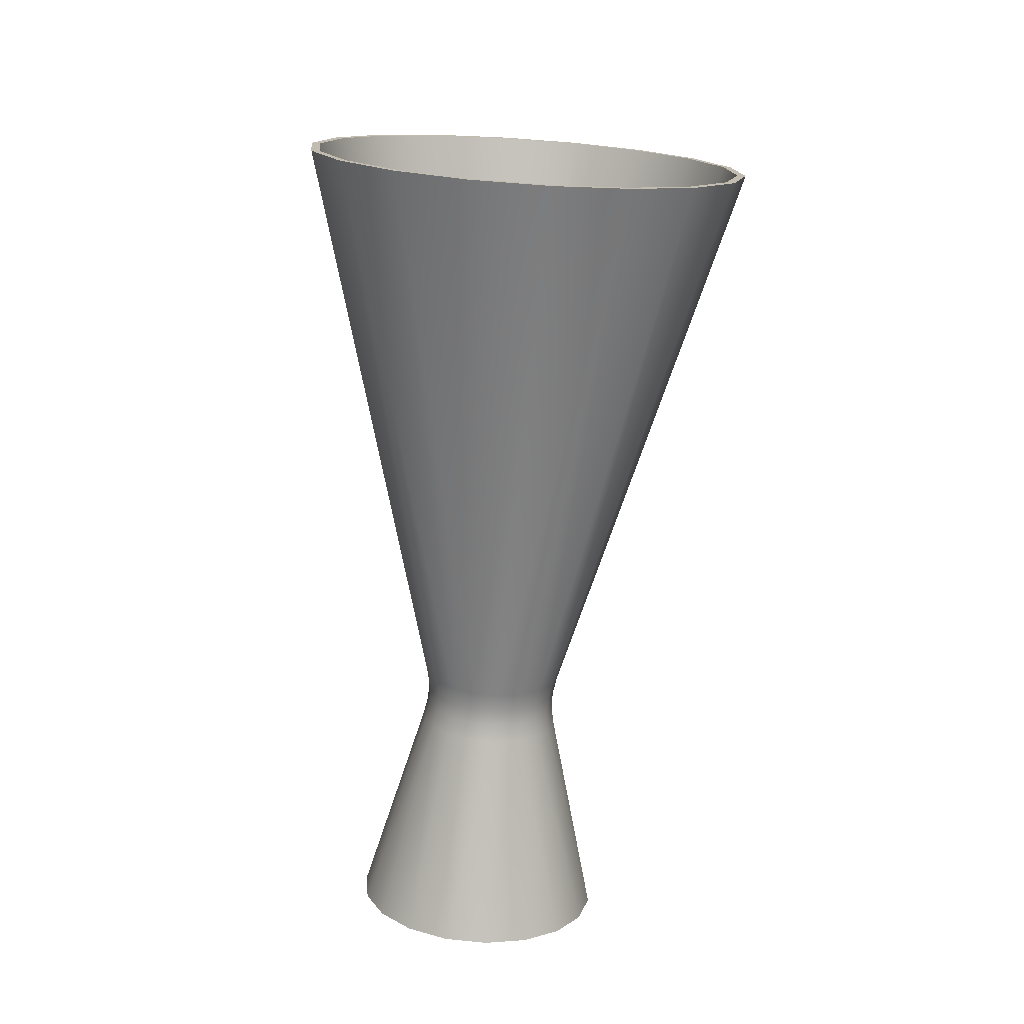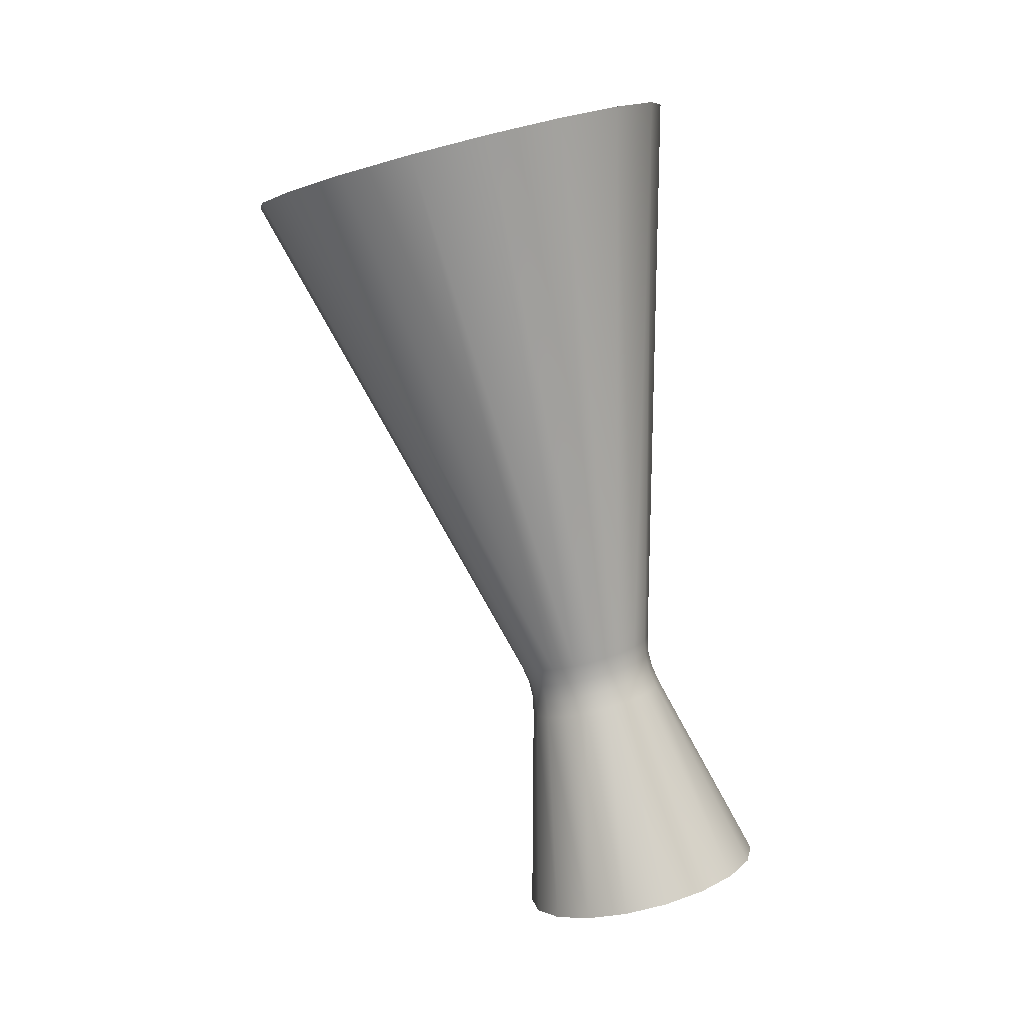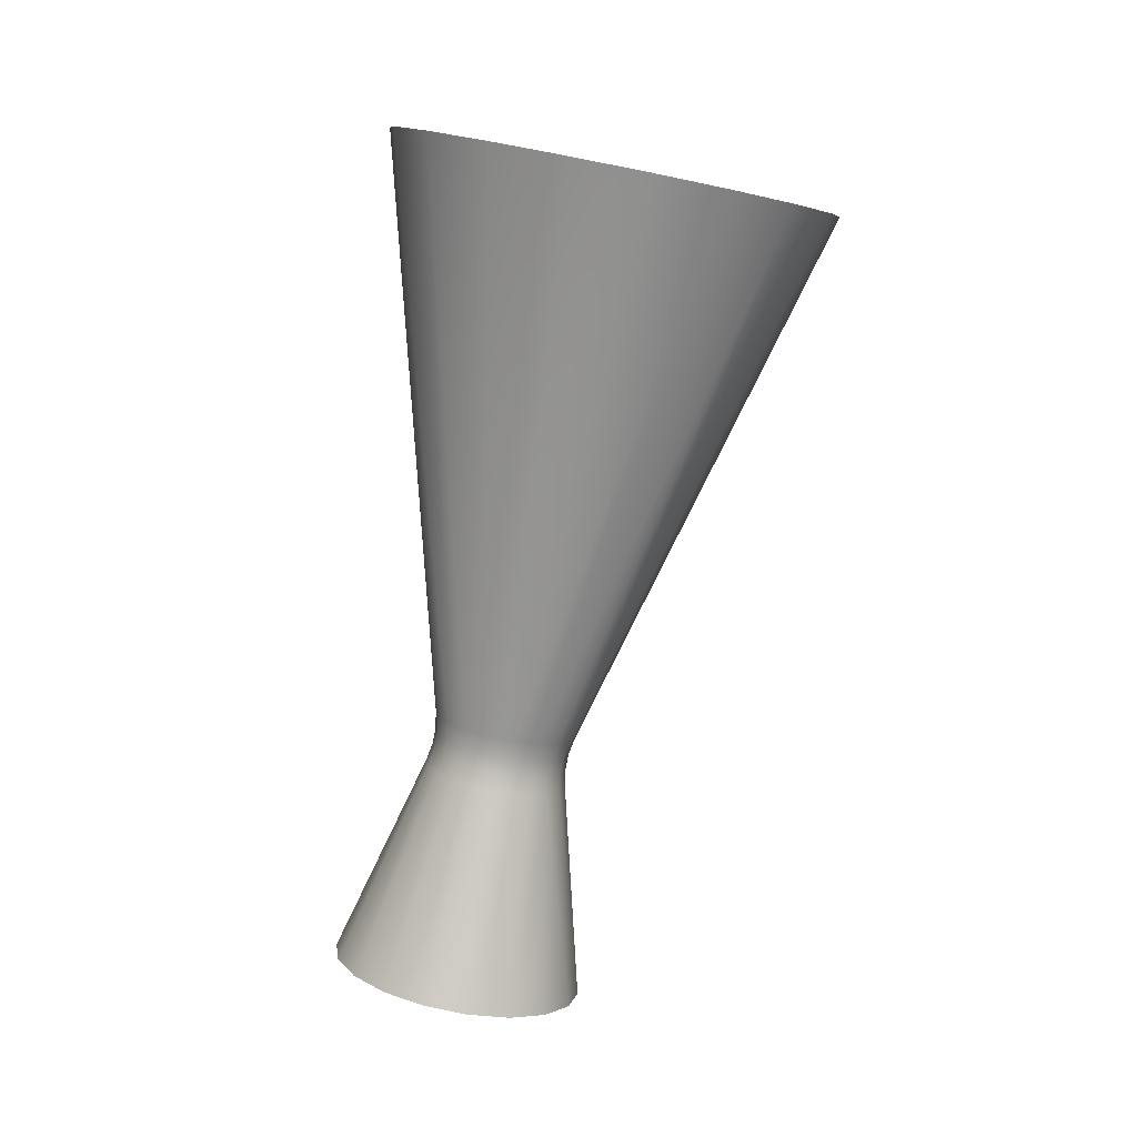
<metadata>
{"format":"obj","ext":"obj","renderer":"f3d","projection":"perspective","resolution":1024,"background":"white","views":[{"elev":30.4,"azim":15.1,"up":"+Z"},{"elev":2.1,"azim":-108.1,"up":"+Z"},{"elev":-1.3,"azim":131.5,"up":"+Z"}]}
</metadata>
<code>
o Tube001_1/Tube001/mesh6/mesh6-geometry#mesh6-geometry
v 0.000522 0.1633 -0.07583
v 0.02488 0.1582 -0.1967
v 0.000522 0.1624 -0.1978
v 0.01437 0.1609 -0.07519
v 0.000522 0.1598 -0.1971
v -0.02383 0.1582 -0.1967
v 0.000522 0.1641 -0.06544
v 0.0463 0.1463 -0.1935
v -0.02293 0.1558 -0.1961
v 0.02398 0.1558 -0.1961
v -0.01333 0.1609 -0.07519
v 0.01372 0.1618 -0.06483
v 0.02655 0.1541 -0.07337
v 0.0446 0.1443 -0.193
v 0.000522 0.1618 -0.07544
v -0.04525 0.1463 -0.1935
v -0.04356 0.1443 -0.193
v 0.000522 0.1666 -0.05621
v -0.01268 0.1618 -0.06483
v 0.03559 0.1437 -0.07059
v 0.05991 0.1267 -0.1883
v -0.01281 0.1595 -0.07483
v 0.01386 0.1595 -0.07483
v -0.0255 0.1541 -0.07337
v 0.01372 0.1643 -0.05561
v 0.02533 0.1554 -0.0631
v 0.0622 0.128 -0.1886
v 0.03395 0.1454 -0.06044
v 0.03429 0.143 -0.07039
v 0.000522 0.1627 -0.06507
v 0.02559 0.153 -0.07308
v -0.03454 0.1437 -0.07059
v -0.05887 0.1267 -0.1883
v -0.02454 0.153 -0.07308
v 0.000522 0.171 -0.0468
v -0.01268 0.1643 -0.05561
v -0.02429 0.1554 -0.0631
v 0.0404 0.1309 -0.06717
v 0.03854 0.1333 -0.05718
v 0.06806 0.1051 -0.1825
v 0.03892 0.1307 -0.0671
v -0.01219 0.1605 -0.06449
v 0.01324 0.1605 -0.06449
v -0.06115 0.128 -0.1886
v -0.03291 0.1454 -0.06044
v -0.03325 0.143 -0.07039
v 0.01437 0.1687 -0.04617
v 0.02533 0.1578 -0.05387
v 0.03395 0.1479 -0.05122
v 0.07065 0.1055 -0.1826
v 0.03854 0.1357 -0.04796
v 0.03272 0.1448 -0.06026
v 0.03713 0.133 -0.05712
v 0.000522 0.1652 -0.05584
v 0.02442 0.1543 -0.06282
v -0.03935 0.1309 -0.06717
v -0.03749 0.1333 -0.05718
v -0.06701 0.1051 -0.1825
v -0.03788 0.1307 -0.0671
v -0.02337 0.1543 -0.06282
v -0.03167 0.1448 -0.06026
v 0.000522 0.3348 0.2352
v -0.01333 0.1687 -0.04617
v -0.02429 0.1578 -0.05387
v -0.03291 0.1479 -0.05122
v 0.0404 0.1174 -0.06353
v 0.03854 0.1203 -0.05371
v 0.03854 0.1228 -0.04449
v 0.07065 0.08164 -0.1762
v 0.03892 0.1176 -0.06359
v 0.03713 0.1206 -0.05378
v -0.01219 0.163 -0.05526
v 0.01324 0.163 -0.05526
v -0.06961 0.1055 -0.1826
v -0.03749 0.1357 -0.04796
v -0.03609 0.133 -0.05712
v 0.0435 0.3274 0.2372
v 0.02655 0.1619 -0.04435
v 0.03559 0.1515 -0.04156
v 0.0404 0.1387 -0.03814
v 0.0404 0.1251 -0.0345
v 0.06806 0.08209 -0.1763
v 0.03272 0.1472 -0.05103
v 0.03713 0.1355 -0.04789
v 0.03713 0.123 -0.04455
v 0.000522 0.1696 -0.04641
v 0.02442 0.1568 -0.05359
v -0.03935 0.1174 -0.06353
v -0.03749 0.1203 -0.05371
v -0.03749 0.1228 -0.04449
v -0.06961 0.08164 -0.1762
v -0.03788 0.1176 -0.06359
v -0.03609 0.1206 -0.05378
v -0.02337 0.1568 -0.05359
v -0.03167 0.1472 -0.05103
v -0.03609 0.1355 -0.04789
v 0.000522 0.3303 0.2364
v -0.04245 0.3274 0.2372
v -0.0255 0.1619 -0.04435
v -0.03454 0.1515 -0.04156
v -0.03935 0.1387 -0.03814
v 0.03559 0.1046 -0.06011
v 0.03395 0.1082 -0.05045
v 0.03395 0.1106 -0.04123
v 0.03559 0.1124 -0.03108
v 0.0622 0.05919 -0.1702
v 0.03429 0.1053 -0.0603
v 0.03272 0.1088 -0.05063
v 0.03272 0.1113 -0.04141
v -0.01281 0.1673 -0.0458
v 0.01386 0.1673 -0.0458
v -0.03935 0.1251 -0.0345
v -0.06701 0.08209 -0.1763
v -0.03609 0.123 -0.04455
v -0.04086 0.3232 0.2383
v 0.0419 0.3232 0.2383
v 0.08129 0.3064 0.2428
v 0.1093 0.2741 0.2515
v 0.1243 0.2345 0.2621
v 0.1243 0.1923 0.2734
v 0.1093 0.1527 0.284
v 0.05991 0.06047 -0.1705
v 0.03429 0.1508 -0.04137
v 0.03892 0.1385 -0.03807
v 0.03892 0.1254 -0.03457
v 0.03429 0.1131 -0.03127
v 0.02559 0.1608 -0.04405
v -0.03454 0.1046 -0.06011
v -0.03291 0.1082 -0.05045
v -0.03291 0.1106 -0.04123
v -0.03454 0.1124 -0.03108
v -0.06115 0.05919 -0.1702
v -0.03325 0.1053 -0.0603
v -0.03167 0.1088 -0.05063
v -0.03167 0.1113 -0.04141
v -0.02454 0.1608 -0.04405
v -0.03325 0.1508 -0.04137
v -0.03788 0.1385 -0.03807
v -0.03788 0.1254 -0.03457
v 0.0783 0.3029 0.2438
v -0.08024 0.3064 0.2428
v -0.07725 0.3029 0.2438
v -0.1083 0.2741 0.2515
v -0.1232 0.2345 0.2621
v -0.1232 0.1923 0.2734
v 0.02655 0.09419 -0.05732
v 0.02533 0.09824 -0.04779
v 0.02533 0.1007 -0.03857
v 0.02655 0.102 -0.02829
v 0.08129 0.1204 0.2927
v 0.0463 0.04089 -0.1653
v 0.02559 0.0953 -0.05762
v 0.02442 0.09929 -0.04807
v 0.02442 0.1018 -0.03885
v 0.02559 0.1031 -0.02859
v -0.1083 0.1527 0.284
v -0.05887 0.06047 -0.1705
v -0.03325 0.1131 -0.03127
v 0.1053 0.2718 0.2521
v 0.1197 0.2337 0.2623
v 0.1197 0.1931 0.2732
v 0.1053 0.155 0.2834
v 0.0446 0.04284 -0.1658
v 0.0783 0.1239 0.2917
v -0.0255 0.09419 -0.05732
v -0.02429 0.09824 -0.04779
v -0.02429 0.1007 -0.03857
v -0.0255 0.102 -0.02829
v -0.08024 0.1204 0.2927
v -0.04525 0.04089 -0.1653
v -0.02454 0.0953 -0.05762
v -0.02337 0.09929 -0.04807
v -0.02337 0.1018 -0.03885
v -0.02454 0.1031 -0.02859
v -0.1043 0.2718 0.2521
v -0.1186 0.2337 0.2623
v -0.1186 0.1931 0.2732
v -0.1043 0.155 0.2834
v 0.02488 0.02895 -0.1621
v 0.01437 0.0874 -0.0555
v 0.01372 0.09176 -0.04606
v 0.01372 0.09423 -0.03683
v 0.01437 0.09517 -0.02647
v 0.02398 0.03134 -0.1627
v 0.01386 0.08876 -0.05586
v 0.01324 0.09306 -0.04641
v 0.01324 0.09553 -0.03718
v 0.01386 0.09653 -0.02684
v -0.04356 0.04284 -0.1658
v -0.07725 0.1239 0.2917
v 0.0435 0.09935 0.2983
v 0.0419 0.1036 0.2972
v -0.02383 0.02895 -0.1621
v -0.01333 0.0874 -0.0555
v -0.01268 0.09176 -0.04606
v -0.01268 0.09423 -0.03683
v -0.01333 0.09517 -0.02647
v -0.02293 0.03134 -0.1627
v -0.01281 0.08876 -0.05586
v -0.01219 0.09306 -0.04641
v -0.01219 0.09553 -0.03718
v -0.01281 0.09653 -0.02684
v 0.000522 0.0248 -0.161
v 0.000522 0.08504 -0.05487
v 0.000522 0.08951 -0.04545
v 0.000522 0.09199 -0.03623
v 0.000522 0.09281 -0.02584
v 0.000522 0.02735 -0.1617
v 0.000522 0.08649 -0.05525
v 0.000522 0.0909 -0.04582
v 0.000522 0.09337 -0.0366
v 0.000522 0.09426 -0.02623
v -0.04245 0.09935 0.2983
v -0.04086 0.1036 0.2972
v 0.000522 0.09203 0.3003
v 0.000522 0.09653 0.2991
f 1 2 3
f 2 1 4
f 6 1 3
f 7 4 1
f 4 8 2
f 1 6 11
f 4 7 12
f 11 7 1
f 8 4 13
f 16 11 6
f 18 12 7
f 12 13 4
f 7 11 19
f 20 8 13
f 11 16 24
f 12 18 25
f 19 18 7
f 13 12 26
f 24 19 11
f 8 20 27
f 13 28 20
f 16 32 24
f 35 25 18
f 25 26 12
f 18 19 36
f 28 13 26
f 19 24 37
f 38 27 20
f 39 20 28
f 32 16 44
f 45 24 32
f 25 35 47
f 36 35 18
f 26 25 48
f 37 36 19
f 26 49 28
f 24 45 37
f 27 38 50
f 20 39 38
f 28 51 39
f 44 56 32
f 32 57 45
f 62 47 35
f 47 48 25
f 35 36 63
f 49 26 48
f 36 37 64
f 51 28 49
f 65 37 45
f 66 50 38
f 67 38 39
f 68 39 51
f 56 44 74
f 57 32 56
f 75 45 57
f 47 62 77
f 63 62 35
f 48 47 78
f 64 63 36
f 48 79 49
f 37 65 64
f 49 80 51
f 45 75 65
f 50 66 69
f 38 67 66
f 39 68 67
f 51 81 68
f 74 88 56
f 56 89 57
f 57 90 75
f 77 78 47
f 62 63 98
f 79 48 78
f 63 64 99
f 80 49 79
f 100 64 65
f 81 51 80
f 101 65 75
f 102 69 66
f 103 66 67
f 104 67 68
f 105 68 81
f 88 74 91
f 89 56 88
f 90 57 89
f 112 75 90
f 78 77 117
f 99 98 63
f 78 118 79
f 64 100 99
f 79 119 80
f 65 101 100
f 80 120 81
f 75 112 101
f 69 102 106
f 66 103 102
f 67 104 103
f 68 105 104
f 81 121 105
f 91 128 88
f 88 129 89
f 89 130 90
f 90 131 112
f 118 78 117
f 98 99 141
f 119 79 118
f 143 99 100
f 120 80 119
f 144 100 101
f 121 81 120
f 145 101 112
f 146 106 102
f 147 102 103
f 148 103 104
f 149 104 105
f 150 105 121
f 128 91 132
f 129 88 128
f 130 89 129
f 131 90 130
f 156 112 131
f 99 143 141
f 100 144 143
f 101 145 144
f 112 156 145
f 106 146 151
f 102 147 146
f 103 148 147
f 104 149 148
f 105 150 149
f 132 165 128
f 128 166 129
f 129 167 130
f 130 168 131
f 131 169 156
f 146 179 151
f 147 180 146
f 148 181 147
f 149 182 148
f 150 183 149
f 165 132 170
f 166 128 165
f 167 129 166
f 168 130 167
f 169 131 168
f 179 146 180
f 180 147 181
f 181 148 182
f 182 149 183
f 183 150 191
f 193 165 170
f 194 166 165
f 195 167 166
f 196 168 167
f 197 169 168
f 180 203 179
f 181 204 180
f 182 205 181
f 183 206 182
f 191 207 183
f 165 193 194
f 166 194 195
f 167 195 196
f 168 196 197
f 169 197 213
f 203 180 204
f 204 181 205
f 205 182 206
f 206 183 207
f 207 191 215
f 203 194 193
f 204 195 194
f 205 196 195
f 206 197 196
f 207 213 197
f 194 203 204
f 195 204 205
f 196 205 206
f 197 206 207
f 213 207 215
f 3 2 1
f 4 1 2
f 2 3 5
f 3 1 6
f 1 4 7
f 2 8 4
f 5 3 9
f 10 2 5
f 11 6 1
f 3 6 9
f 12 7 4
f 1 7 11
f 13 4 8
f 8 2 14
f 5 9 15
f 14 2 10
f 5 15 10
f 6 11 16
f 9 6 17
f 7 12 18
f 4 13 12
f 19 11 7
f 13 8 20
f 21 8 14
f 22 15 9
f 10 23 14
f 23 10 15
f 24 16 11
f 6 16 17
f 9 17 22
f 25 18 12
f 7 18 19
f 26 12 13
f 11 19 24
f 27 20 8
f 20 28 13
f 27 8 21
f 21 14 29
f 15 22 30
f 31 14 23
f 15 30 23
f 24 32 16
f 17 16 33
f 34 22 17
f 18 25 35
f 12 26 25
f 36 19 18
f 26 13 28
f 37 24 19
f 20 27 38
f 28 20 39
f 40 27 21
f 31 29 14
f 29 41 21
f 42 30 22
f 23 43 31
f 43 23 30
f 44 16 32
f 32 24 45
f 16 44 33
f 33 46 17
f 22 34 42
f 34 17 46
f 47 35 25
f 18 35 36
f 48 25 26
f 19 36 37
f 28 49 26
f 37 45 24
f 50 38 27
f 38 39 20
f 39 51 28
f 50 27 40
f 40 21 41
f 29 31 52
f 41 29 53
f 30 42 54
f 55 31 43
f 30 54 43
f 32 56 44
f 45 57 32
f 33 44 58
f 46 33 59
f 60 42 34
f 46 61 34
f 35 47 62
f 25 48 47
f 63 36 35
f 48 26 49
f 64 37 36
f 49 28 51
f 45 37 65
f 38 50 66
f 39 38 67
f 51 39 68
f 50 40 69
f 41 70 40
f 55 52 31
f 52 53 29
f 53 71 41
f 72 54 42
f 43 73 55
f 73 43 54
f 74 44 56
f 56 32 57
f 57 45 75
f 44 74 58
f 58 59 33
f 59 76 46
f 42 60 72
f 60 34 61
f 61 46 76
f 77 62 47
f 35 62 63
f 78 47 48
f 36 63 64
f 49 79 48
f 64 65 37
f 51 80 49
f 65 75 45
f 69 66 50
f 66 67 38
f 67 68 39
f 68 81 51
f 40 82 69
f 82 40 70
f 70 41 71
f 52 55 83
f 53 52 84
f 71 53 85
f 54 72 86
f 87 55 73
f 54 86 73
f 56 88 74
f 57 89 56
f 75 90 57
f 91 58 74
f 59 58 92
f 76 59 93
f 94 72 60
f 61 95 60
f 76 96 61
f 77 97 62
f 47 78 77
f 98 63 62
f 78 48 79
f 99 64 63
f 79 49 80
f 65 64 100
f 80 51 81
f 75 65 101
f 66 69 102
f 67 66 103
f 68 67 104
f 81 68 105
f 69 82 106
f 70 107 82
f 71 108 70
f 87 83 55
f 83 84 52
f 84 85 53
f 85 109 71
f 110 86 72
f 73 111 87
f 111 73 86
f 91 74 88
f 88 56 89
f 89 57 90
f 90 75 112
f 113 58 91
f 113 92 58
f 92 93 59
f 93 114 76
f 72 94 110
f 94 60 95
f 95 61 96
f 96 76 114
f 97 115 62
f 116 97 77
f 117 77 78
f 63 98 99
f 62 115 98
f 79 118 78
f 99 100 64
f 80 119 79
f 100 101 65
f 81 120 80
f 101 112 75
f 106 102 69
f 102 103 66
f 103 104 67
f 104 105 68
f 105 121 81
f 82 122 106
f 122 82 107
f 107 70 108
f 108 71 109
f 83 87 123
f 84 83 124
f 85 84 125
f 109 85 126
f 86 110 97
f 127 87 111
f 86 97 111
f 88 128 91
f 89 129 88
f 90 130 89
f 112 131 90
f 91 132 113
f 92 113 133
f 93 92 134
f 114 93 135
f 136 110 94
f 95 137 94
f 96 138 95
f 114 139 96
f 115 97 110
f 116 111 97
f 140 116 77
f 117 140 77
f 117 78 118
f 141 99 98
f 115 142 98
f 118 79 119
f 100 99 143
f 119 80 120
f 101 100 144
f 120 81 121
f 112 101 145
f 102 106 146
f 103 102 147
f 104 103 148
f 105 104 149
f 121 105 150
f 106 122 151
f 107 152 122
f 108 153 107
f 109 154 108
f 127 123 87
f 123 124 83
f 124 125 84
f 125 126 85
f 126 155 109
f 111 116 127
f 132 91 128
f 128 88 129
f 129 89 130
f 130 90 131
f 131 112 156
f 157 113 132
f 157 133 113
f 133 134 92
f 134 135 93
f 135 158 114
f 110 136 115
f 136 94 137
f 137 95 138
f 138 96 139
f 139 114 158
f 140 127 116
f 159 140 117
f 118 159 117
f 141 143 99
f 98 142 141
f 142 115 136
f 119 160 118
f 143 144 100
f 120 160 119
f 144 145 101
f 120 121 161
f 145 156 112
f 151 146 106
f 146 147 102
f 147 148 103
f 148 149 104
f 149 150 105
f 121 150 162
f 122 163 151
f 163 122 152
f 152 107 153
f 153 108 154
f 154 109 155
f 123 127 159
f 124 123 160
f 125 124 161
f 126 125 162
f 155 126 164
f 128 165 132
f 129 166 128
f 130 167 129
f 131 168 130
f 156 169 131
f 170 157 132
f 133 157 171
f 134 133 172
f 135 134 173
f 158 135 174
f 137 175 136
f 138 176 137
f 139 177 138
f 158 178 139
f 140 159 127
f 160 159 118
f 141 175 143
f 142 175 141
f 142 136 175
f 143 176 144
f 160 120 161
f 144 177 145
f 161 121 162
f 156 145 177
f 151 179 146
f 146 180 147
f 147 181 148
f 148 182 149
f 149 183 150
f 162 150 164
f 151 163 179
f 163 152 184
f 152 153 185
f 153 154 186
f 154 155 187
f 159 160 123
f 160 161 124
f 161 162 125
f 162 164 126
f 155 164 188
f 170 132 165
f 165 128 166
f 166 129 167
f 167 130 168
f 168 131 169
f 169 156 178
f 189 157 170
f 189 171 157
f 171 172 133
f 172 173 134
f 173 174 135
f 174 190 158
f 175 137 176
f 176 138 177
f 177 139 178
f 178 158 190
f 175 176 143
f 177 144 176
f 178 156 177
f 180 146 179
f 181 147 180
f 182 148 181
f 183 149 182
f 191 150 183
f 150 191 164
f 163 184 179
f 185 184 152
f 186 185 153
f 187 186 154
f 188 187 155
f 192 188 164
f 170 165 193
f 165 166 194
f 166 167 195
f 167 168 196
f 168 169 197
f 190 169 178
f 193 189 170
f 189 198 171
f 171 199 172
f 172 200 173
f 173 201 174
f 174 202 190
f 179 203 180
f 180 204 181
f 181 205 182
f 182 206 183
f 183 207 191
f 164 191 192
f 184 208 179
f 184 185 208
f 185 186 209
f 186 187 210
f 187 188 211
f 188 192 212
f 194 193 165
f 195 194 166
f 196 195 167
f 197 196 168
f 213 197 169
f 213 169 190
f 198 189 193
f 199 171 198
f 200 172 199
f 201 173 200
f 202 174 201
f 214 190 202
f 204 180 203
f 179 208 203
f 205 181 204
f 206 182 205
f 207 183 206
f 215 191 207
f 192 191 216
f 209 208 185
f 210 209 186
f 211 210 187
f 212 211 188
f 216 212 192
f 193 194 203
f 194 195 204
f 195 196 205
f 196 197 206
f 197 213 207
f 214 213 190
f 203 198 193
f 198 208 199
f 199 209 200
f 200 210 201
f 201 211 202
f 202 212 214
f 204 203 194
f 208 198 203
f 205 204 195
f 206 205 196
f 207 206 197
f 191 215 216
f 215 207 213
f 209 199 208
f 210 200 209
f 211 201 210
f 212 202 211
f 216 214 212
f 215 213 214
f 216 215 214
f 5 3 2
f 9 3 5
f 5 2 10
f 9 6 3
f 14 2 8
f 10 2 14
f 17 6 9
f 14 8 21
f 17 16 6
f 21 8 27
f 33 16 17
f 21 27 40
f 33 44 16
f 40 27 50
f 58 44 33
f 69 40 50
f 58 74 44
f 69 82 40
f 74 58 91
f 62 97 77
f 106 82 69
f 91 58 113
f 62 115 97
f 77 97 116
f 98 115 62
f 106 122 82
f 113 132 91
f 77 116 140
f 77 140 117
f 98 142 115
f 151 122 106
f 132 113 157
f 117 140 159
f 117 159 118
f 141 142 98
f 118 160 119
f 119 160 120
f 161 121 120
f 162 150 121
f 151 163 122
f 132 157 170
f 118 159 160
f 143 175 141
f 141 175 142
f 144 176 143
f 161 120 160
f 145 177 144
f 162 121 161
f 177 145 156
f 164 150 162
f 179 163 151
f 178 156 169
f 170 157 189
f 143 176 175
f 176 144 177
f 177 156 178
f 164 191 150
f 179 184 163
f 178 169 190
f 170 189 193
f 192 191 164
f 179 208 184
f 190 169 213
f 193 189 198
f 203 208 179
f 216 191 192
f 190 213 214
f 193 198 203
f 203 198 208
f 216 215 191
f 214 213 215
f 214 215 216
f 15 9 5
f 10 15 5
f 9 15 22
f 14 23 10
f 15 10 23
f 22 17 9
f 29 14 21
f 30 22 15
f 23 14 31
f 23 30 15
f 17 22 34
f 14 29 31
f 21 41 29
f 22 30 42
f 31 43 23
f 30 23 43
f 17 46 33
f 42 34 22
f 46 17 34
f 41 21 40
f 52 31 29
f 53 29 41
f 54 42 30
f 43 31 55
f 43 54 30
f 59 33 46
f 34 42 60
f 34 61 46
f 40 70 41
f 31 52 55
f 29 53 52
f 41 71 53
f 42 54 72
f 55 73 43
f 54 43 73
f 33 59 58
f 46 76 59
f 72 60 42
f 61 34 60
f 76 46 61
f 70 40 82
f 71 41 70
f 83 55 52
f 84 52 53
f 85 53 71
f 86 72 54
f 73 55 87
f 73 86 54
f 92 58 59
f 93 59 76
f 60 72 94
f 60 95 61
f 61 96 76
f 82 107 70
f 70 108 71
f 55 83 87
f 52 84 83
f 53 85 84
f 71 109 85
f 72 86 110
f 87 111 73
f 86 73 111
f 58 92 113
f 59 93 92
f 76 114 93
f 110 94 72
f 95 60 94
f 96 61 95
f 114 76 96
f 107 82 122
f 108 70 107
f 109 71 108
f 123 87 83
f 124 83 84
f 125 84 85
f 126 85 109
f 97 110 86
f 111 87 127
f 111 97 86
f 133 113 92
f 134 92 93
f 135 93 114
f 94 110 136
f 94 137 95
f 95 138 96
f 96 139 114
f 110 97 115
f 97 111 116
f 122 152 107
f 107 153 108
f 108 154 109
f 87 123 127
f 83 124 123
f 84 125 124
f 85 126 125
f 109 155 126
f 127 116 111
f 113 133 157
f 92 134 133
f 93 135 134
f 114 158 135
f 115 136 110
f 137 94 136
f 138 95 137
f 139 96 138
f 158 114 139
f 116 127 140
f 136 115 142
f 152 122 163
f 153 107 152
f 154 108 153
f 155 109 154
f 159 127 123
f 160 123 124
f 161 124 125
f 162 125 126
f 164 126 155
f 171 157 133
f 172 133 134
f 173 134 135
f 174 135 158
f 136 175 137
f 137 176 138
f 138 177 139
f 139 178 158
f 127 159 140
f 175 136 142
f 184 152 163
f 185 153 152
f 186 154 153
f 187 155 154
f 123 160 159
f 124 161 160
f 125 162 161
f 126 164 162
f 188 164 155
f 157 171 189
f 133 172 171
f 134 173 172
f 135 174 173
f 158 190 174
f 176 137 175
f 177 138 176
f 178 139 177
f 190 158 178
f 152 184 185
f 153 185 186
f 154 186 187
f 155 187 188
f 164 188 192
f 171 198 189
f 172 199 171
f 173 200 172
f 174 201 173
f 190 202 174
f 208 185 184
f 209 186 185
f 210 187 186
f 211 188 187
f 212 192 188
f 198 171 199
f 199 172 200
f 200 173 201
f 201 174 202
f 202 190 214
f 185 208 209
f 186 209 210
f 187 210 211
f 188 211 212
f 192 212 216
f 199 208 198
f 200 209 199
f 201 210 200
f 202 211 201
f 214 212 202
f 208 199 209
f 209 200 210
f 210 201 211
f 211 202 212
f 212 214 216

</code>
